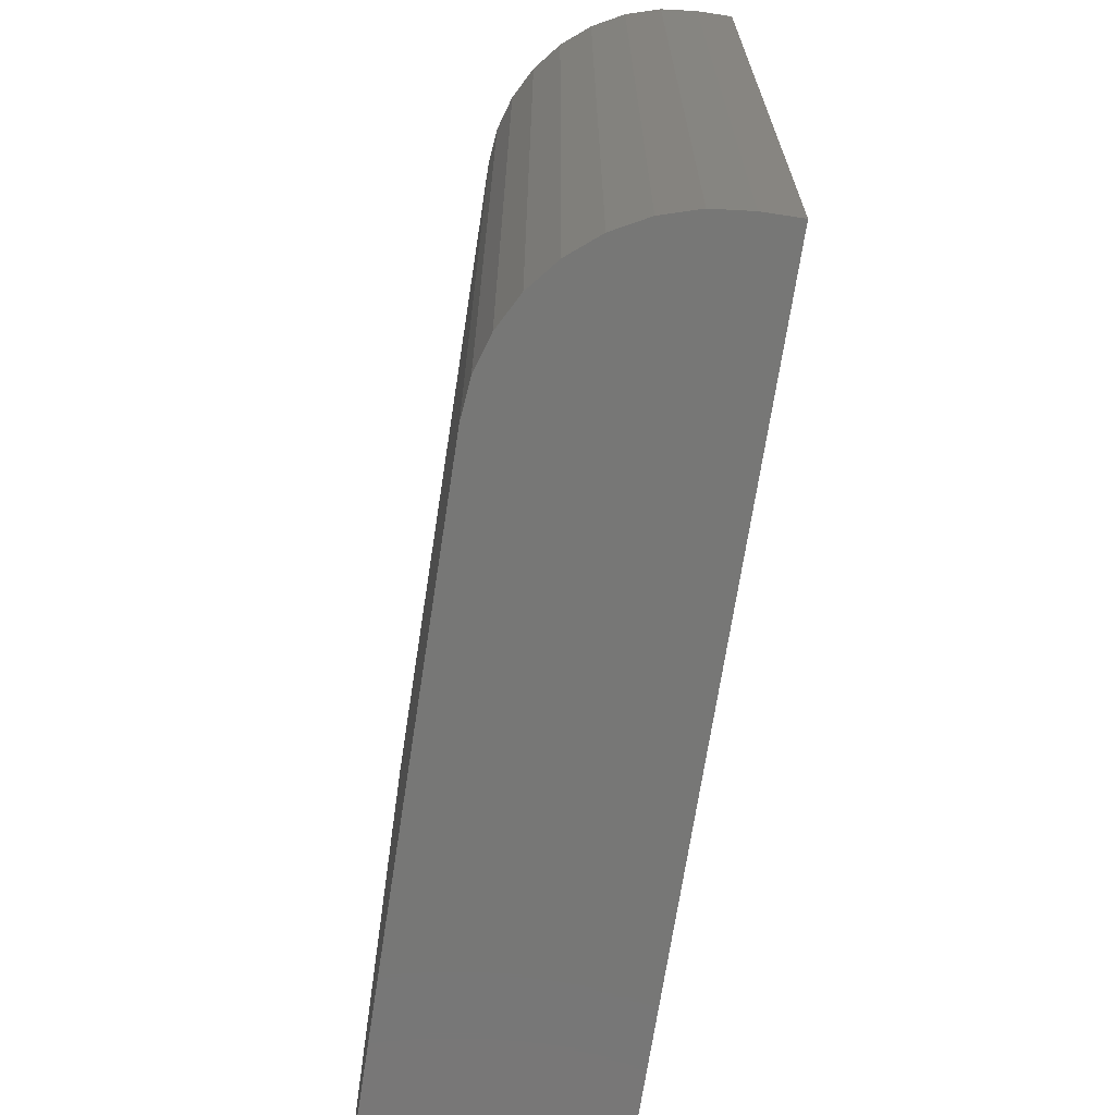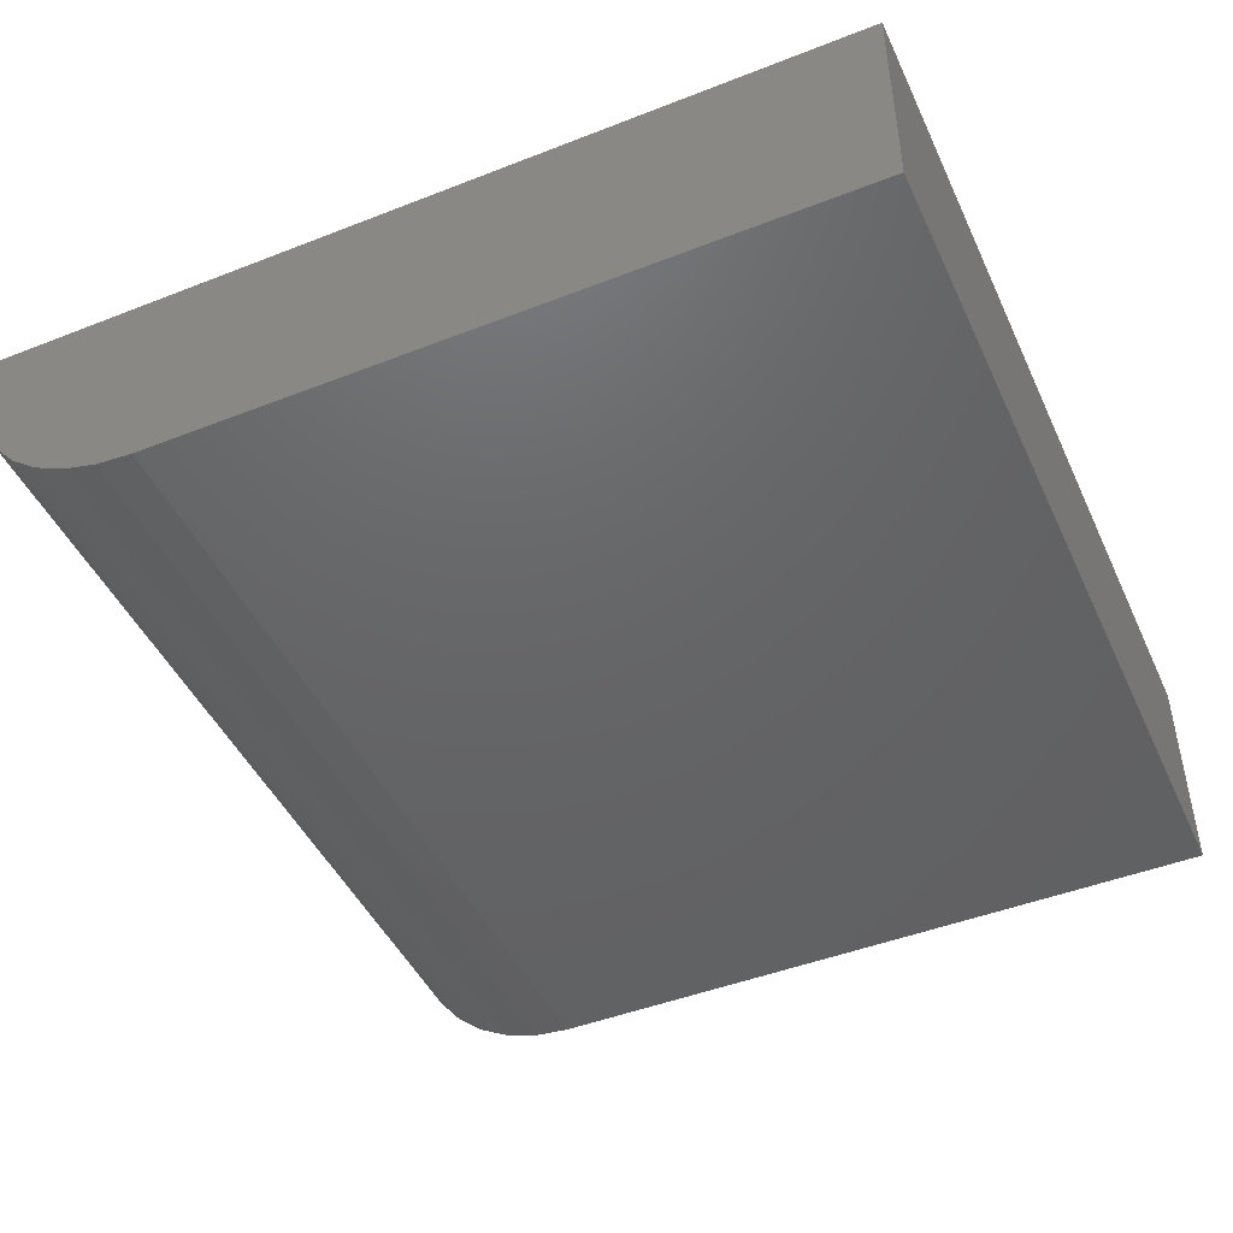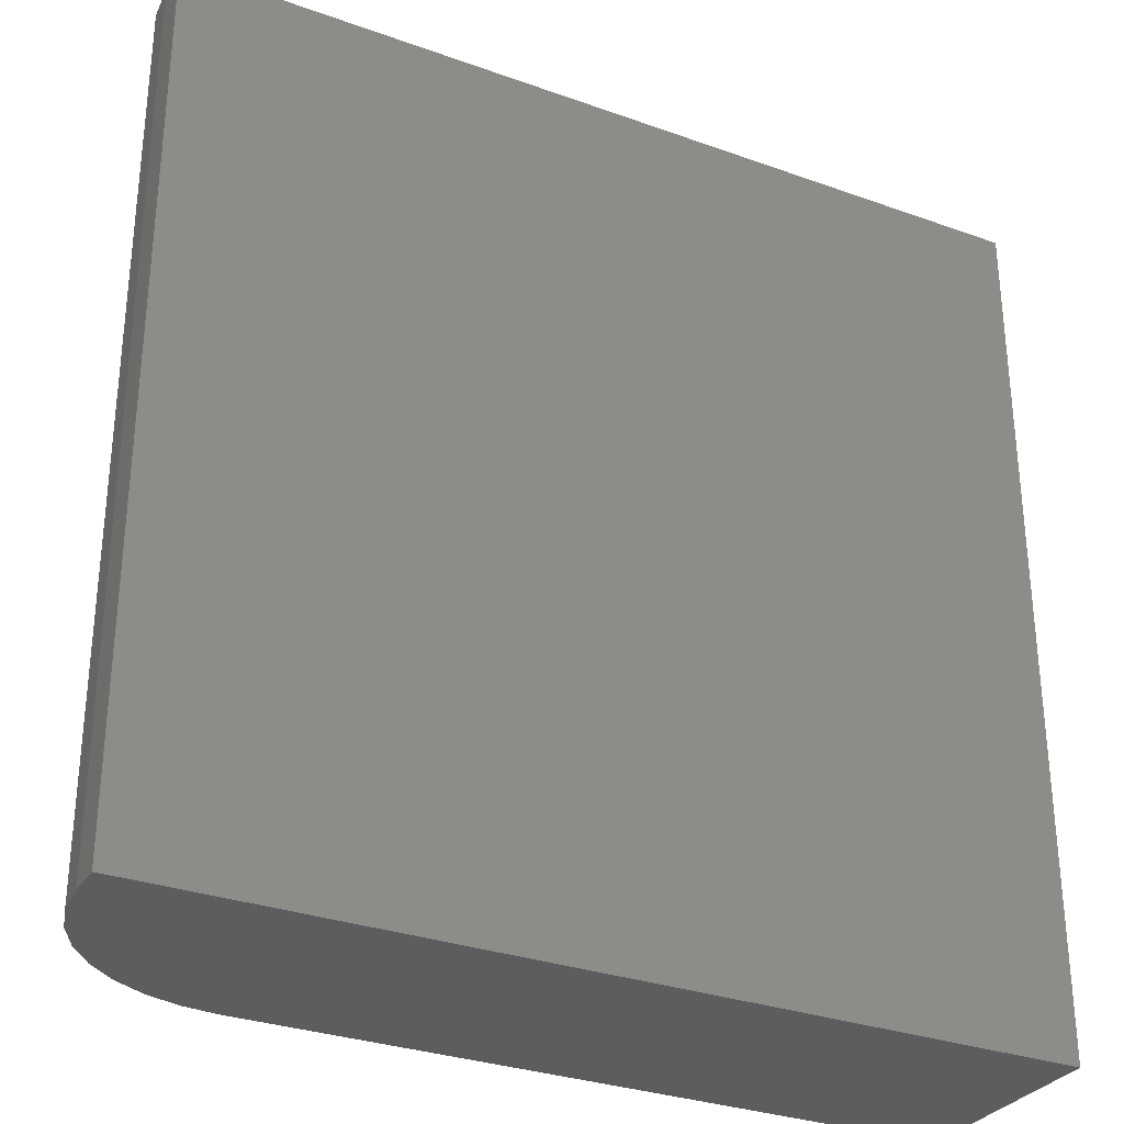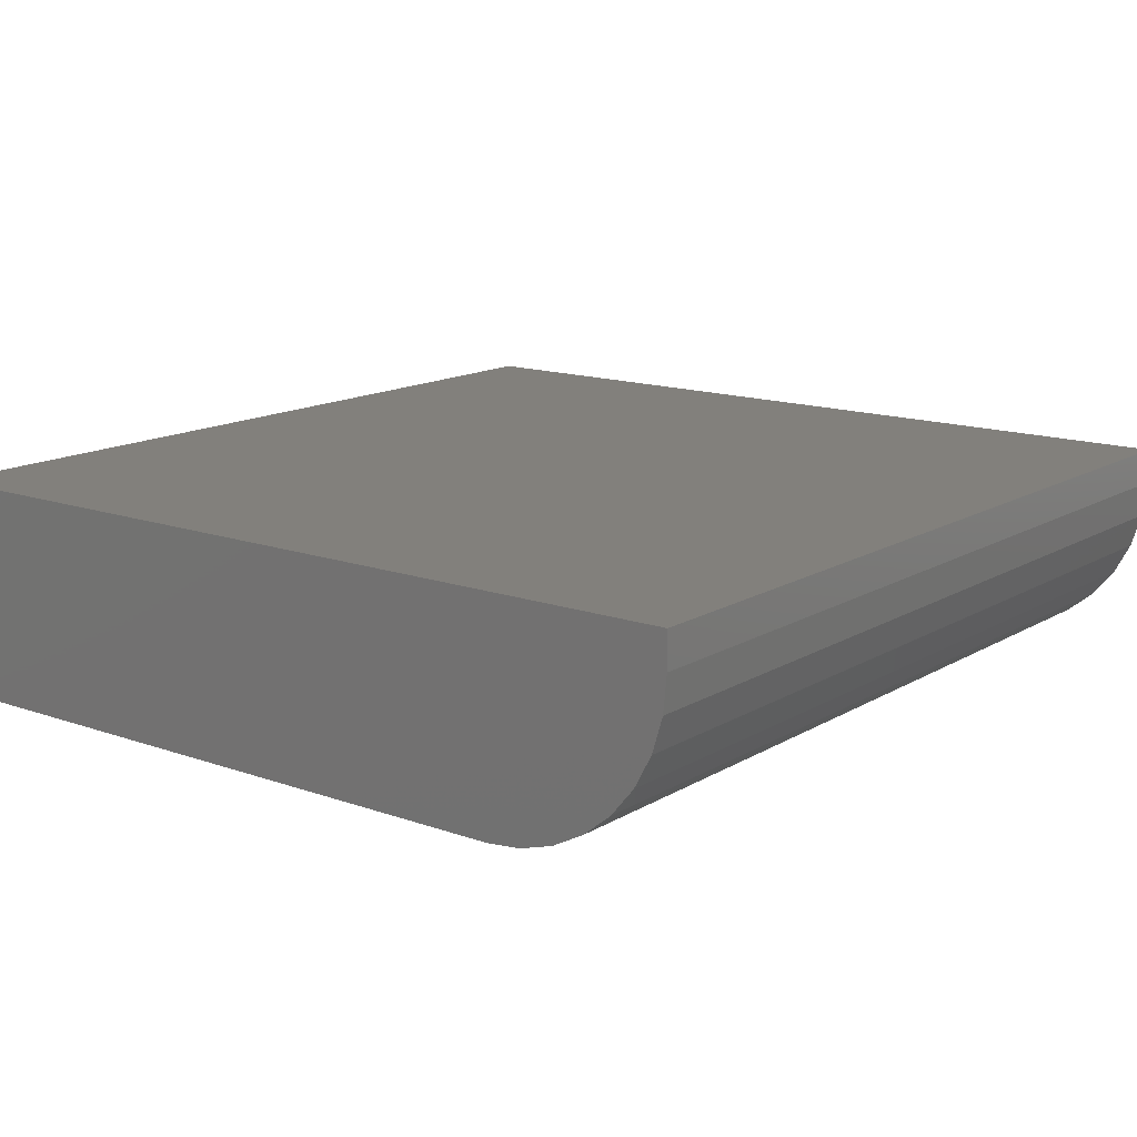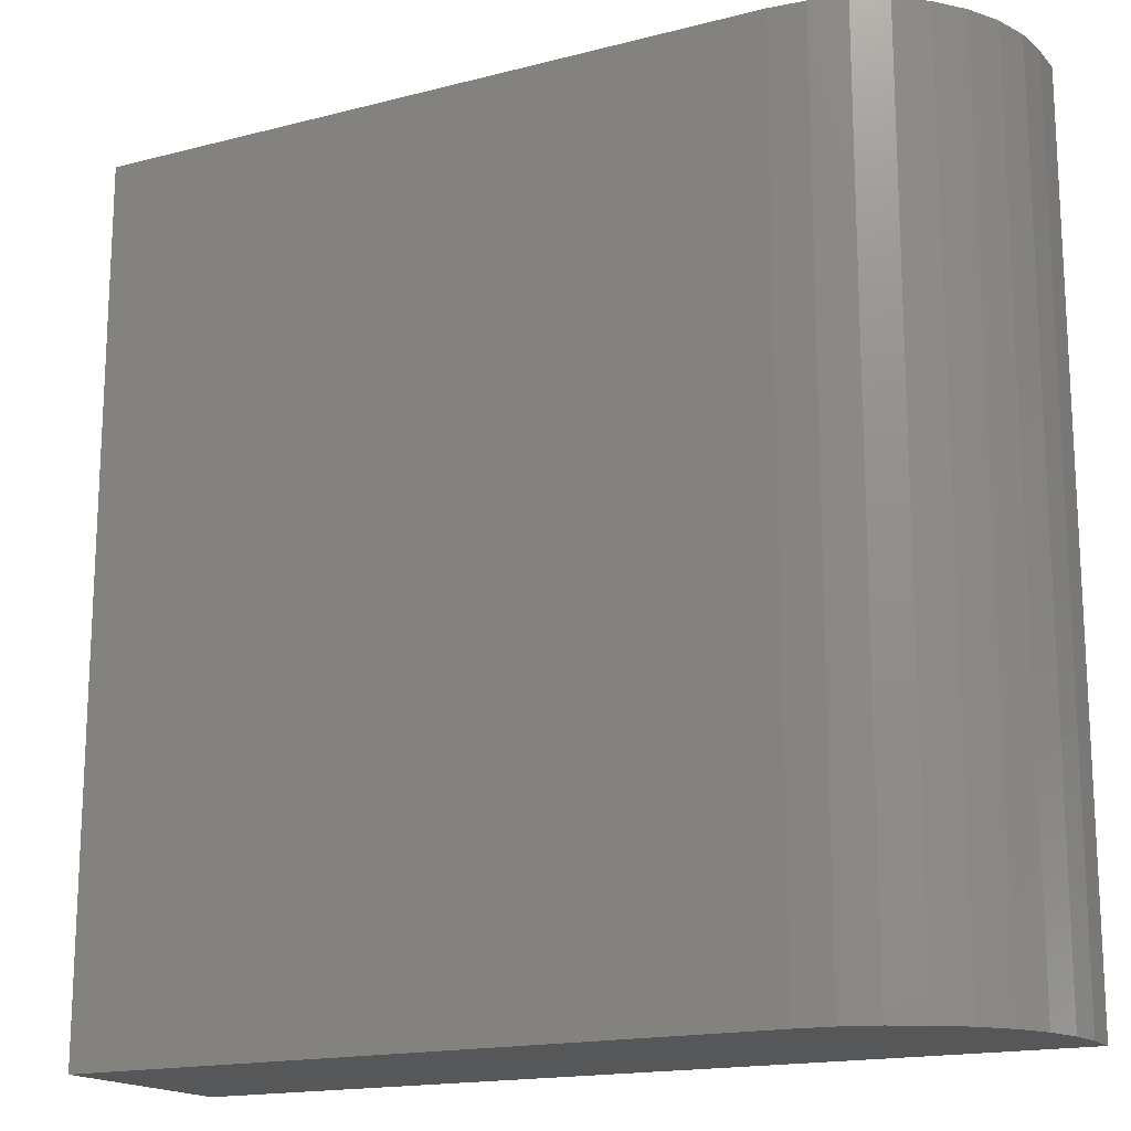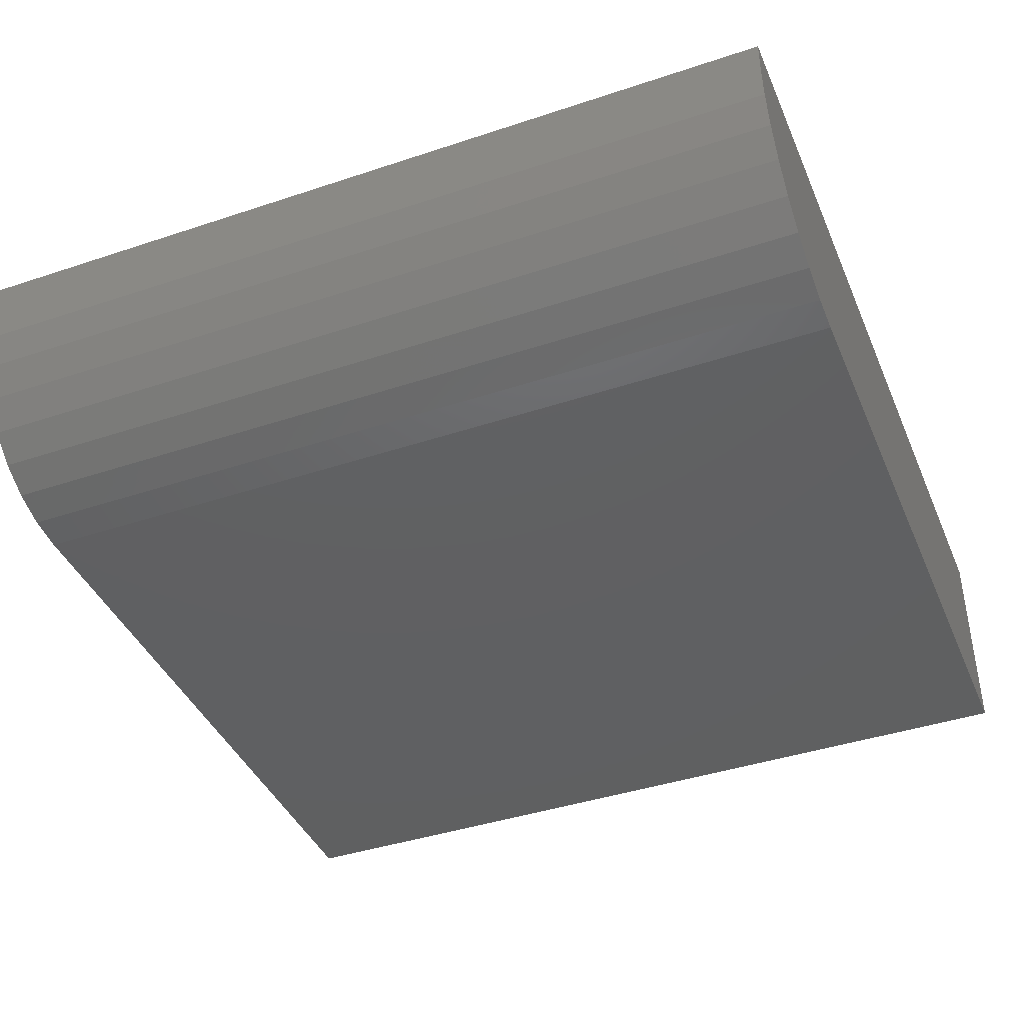
<metadata>
{"format":"stl","ext":"stl","renderer":"f3d","projection":"perspective","resolution":1024,"background":"white","views":[{"elev":-69.5,"azim":-98.7,"up":"+Y"},{"elev":-46.2,"azim":24.1,"up":"+Z"},{"elev":-30.8,"azim":-27.3,"up":"+Y"},{"elev":14.4,"azim":-142.1,"up":"+Z"},{"elev":-16.8,"azim":-152.4,"up":"+Y"},{"elev":-41.2,"azim":-68.0,"up":"+Z"}]}
</metadata>
<code>
# stl→obj: 24 verts, 44 faces
v -0.3096 -0.5362 0
v -0.3096 0.6138 0
v 0.5982 -0.5362 0
v 0.5982 0.6138 0
v -0.5518 0.6138 0.2891
v -0.5518 0.6138 0.2422
v -0.5518 -0.5362 0.2891
v -0.5518 -0.5362 0.2422
v 0.5982 0.6138 0.2891
v -0.3569 0.6138 0.004654
v -0.4023 0.6138 0.01844
v -0.4442 0.6138 0.04082
v -0.4809 0.6138 0.07094
v -0.511 0.6138 0.1076
v -0.5334 0.6138 0.1495
v -0.5472 0.6138 0.1949
v -0.5472 -0.5362 0.1949
v 0.5982 -0.5362 0.2891
v -0.5334 -0.5362 0.1495
v -0.511 -0.5362 0.1076
v -0.4809 -0.5362 0.07094
v -0.4442 -0.5362 0.04082
v -0.4023 -0.5362 0.01844
v -0.3569 -0.5362 0.004654
f 1 2 3
f 3 2 4
f 5 6 7
f 7 6 8
f 5 9 4
f 5 4 2
f 5 2 10
f 5 10 11
f 5 11 12
f 5 12 13
f 5 13 14
f 5 14 15
f 5 15 16
f 5 16 6
f 8 17 7
f 1 3 18
f 1 18 7
f 1 7 17
f 1 17 19
f 1 19 20
f 1 20 21
f 1 21 22
f 1 22 23
f 1 23 24
f 2 1 10
f 10 1 24
f 10 24 11
f 11 24 23
f 11 23 12
f 12 23 22
f 12 22 13
f 13 22 21
f 13 21 14
f 14 21 20
f 14 20 15
f 15 20 19
f 15 19 16
f 16 19 17
f 16 17 6
f 6 17 8
f 7 18 5
f 5 18 9
f 18 3 9
f 9 3 4

</code>
